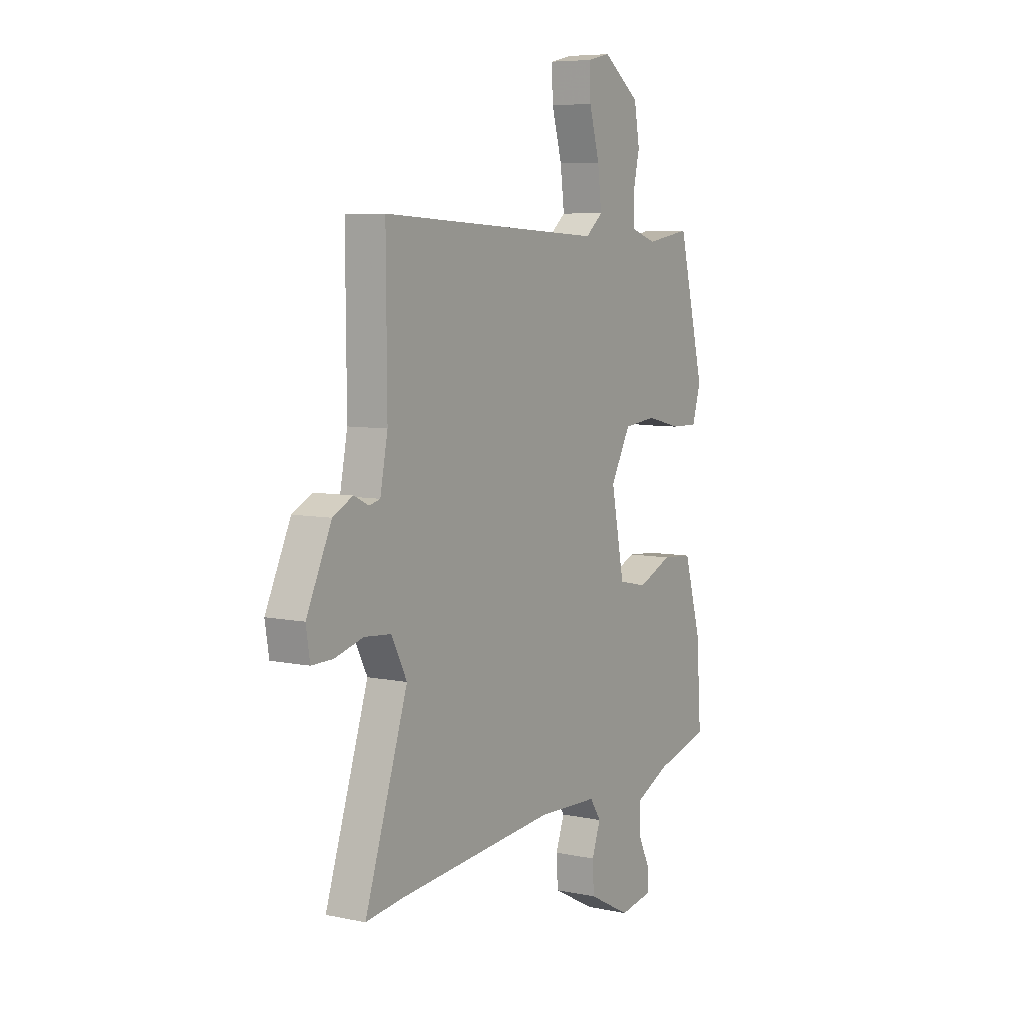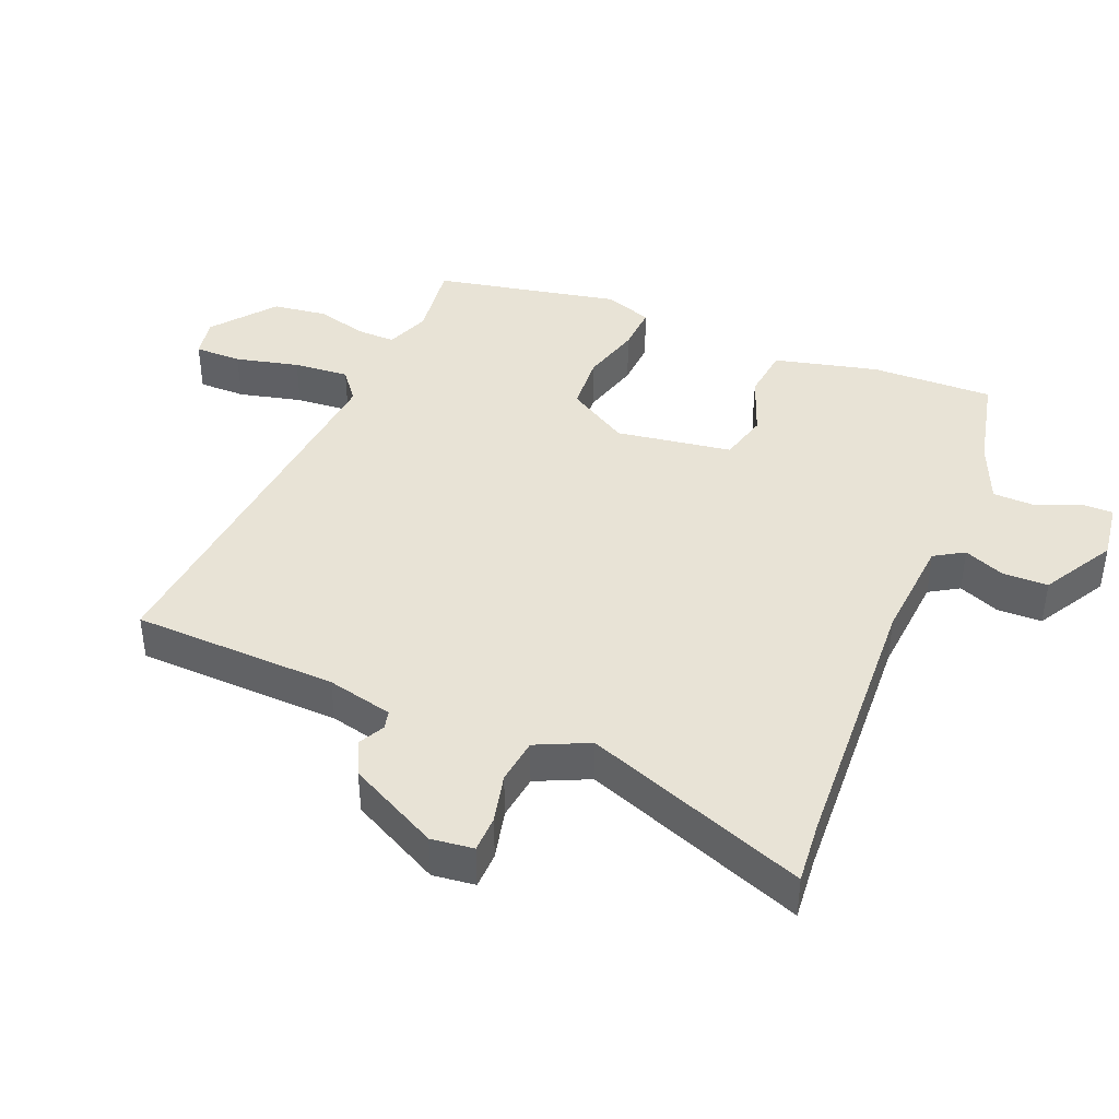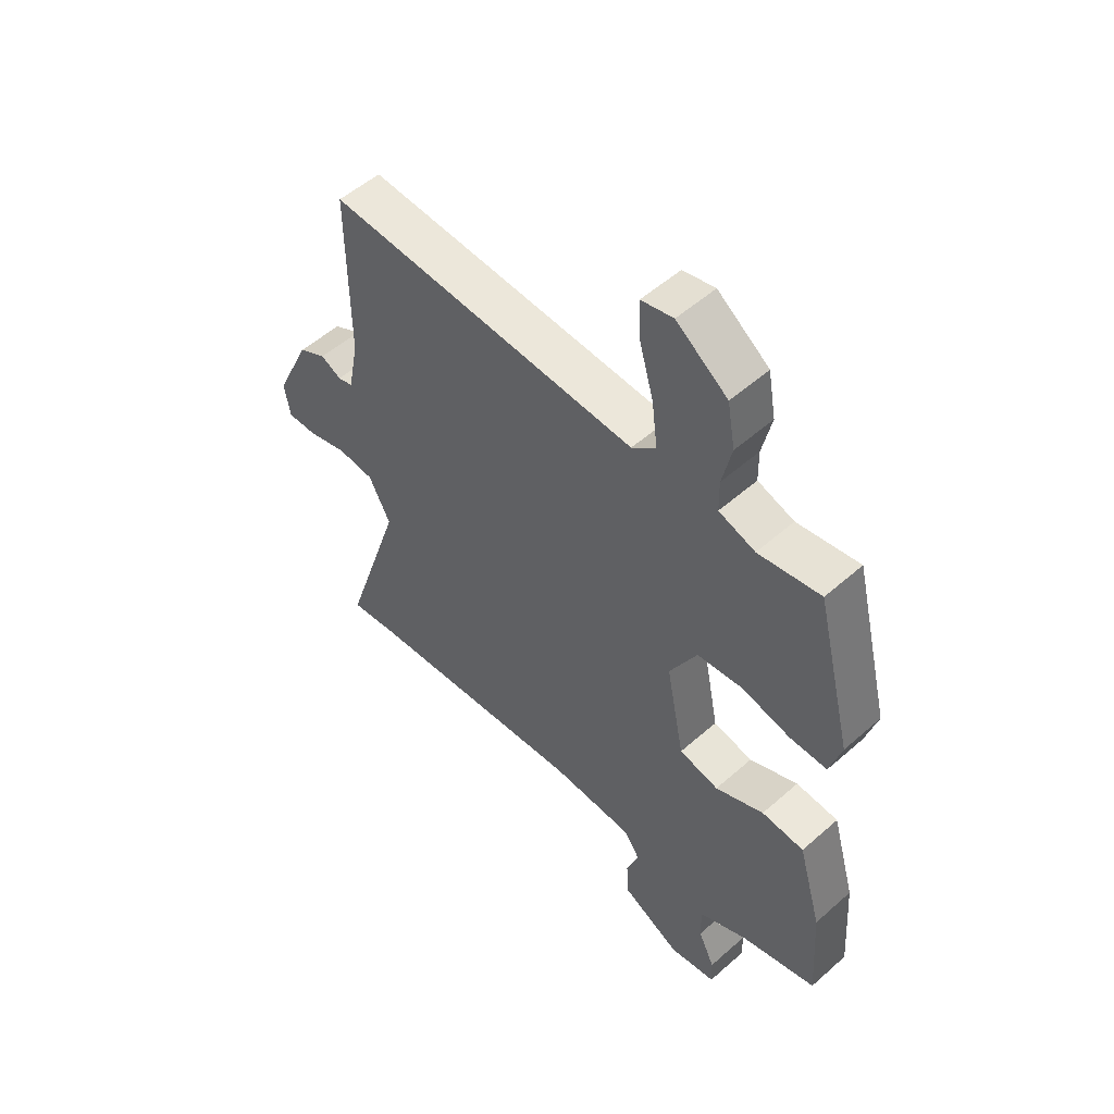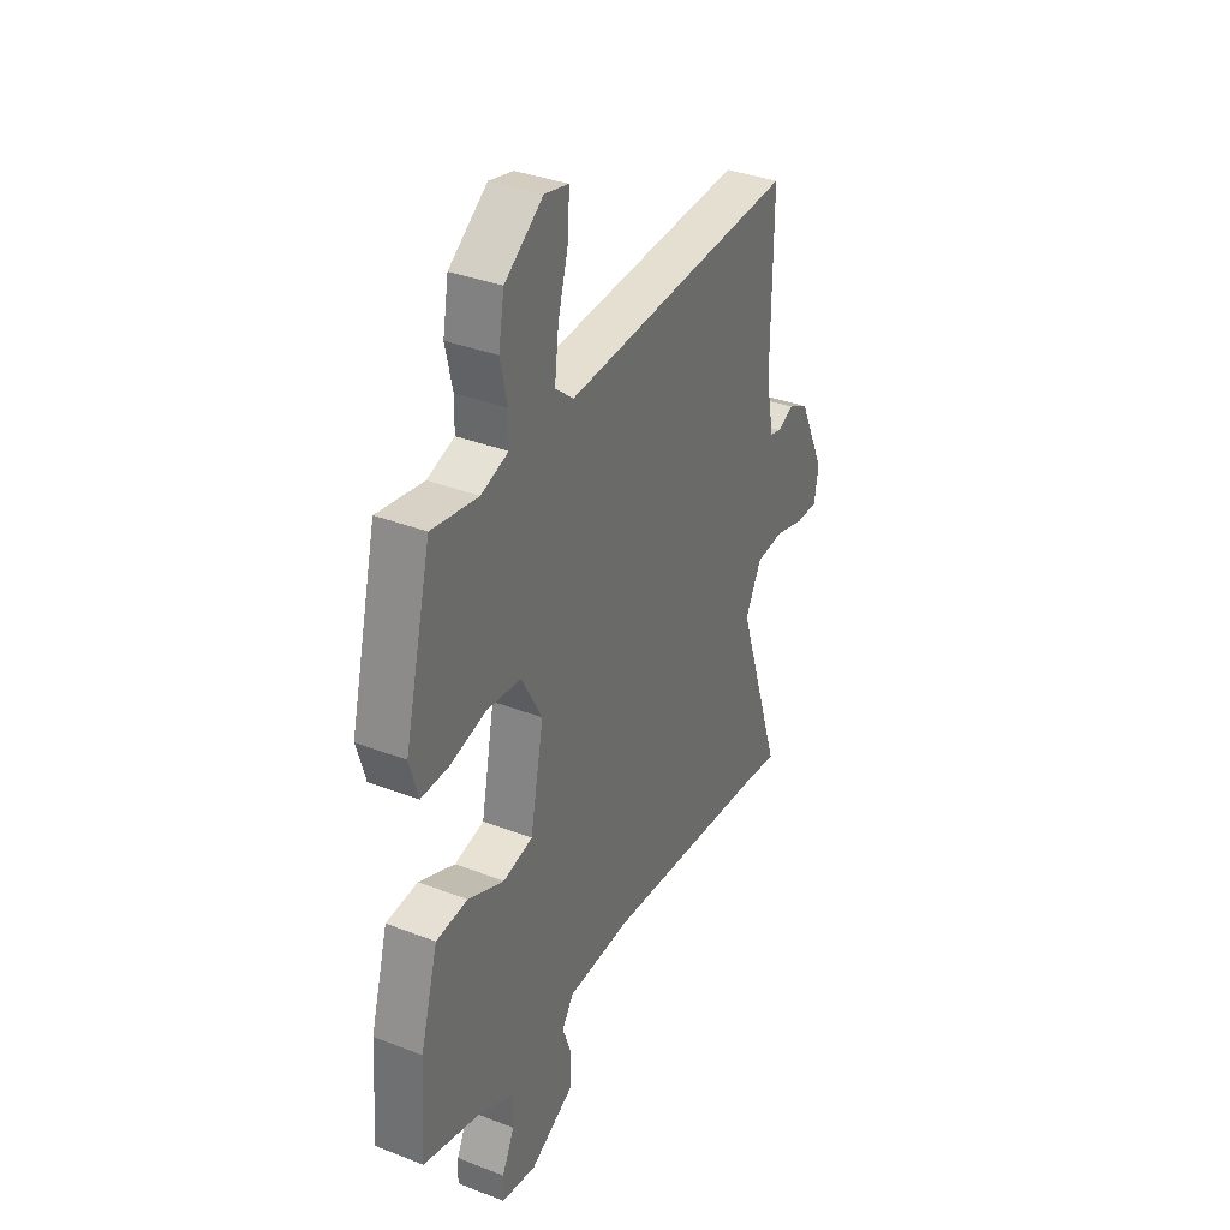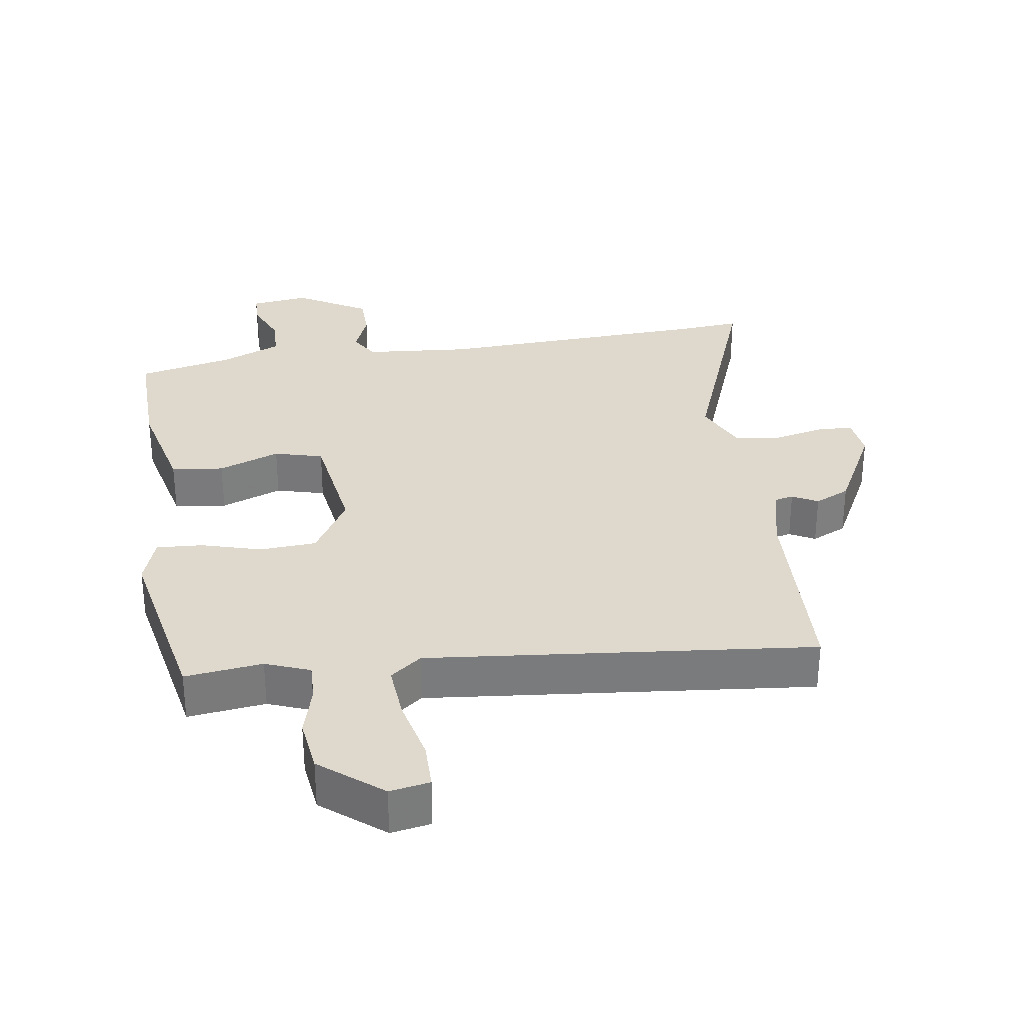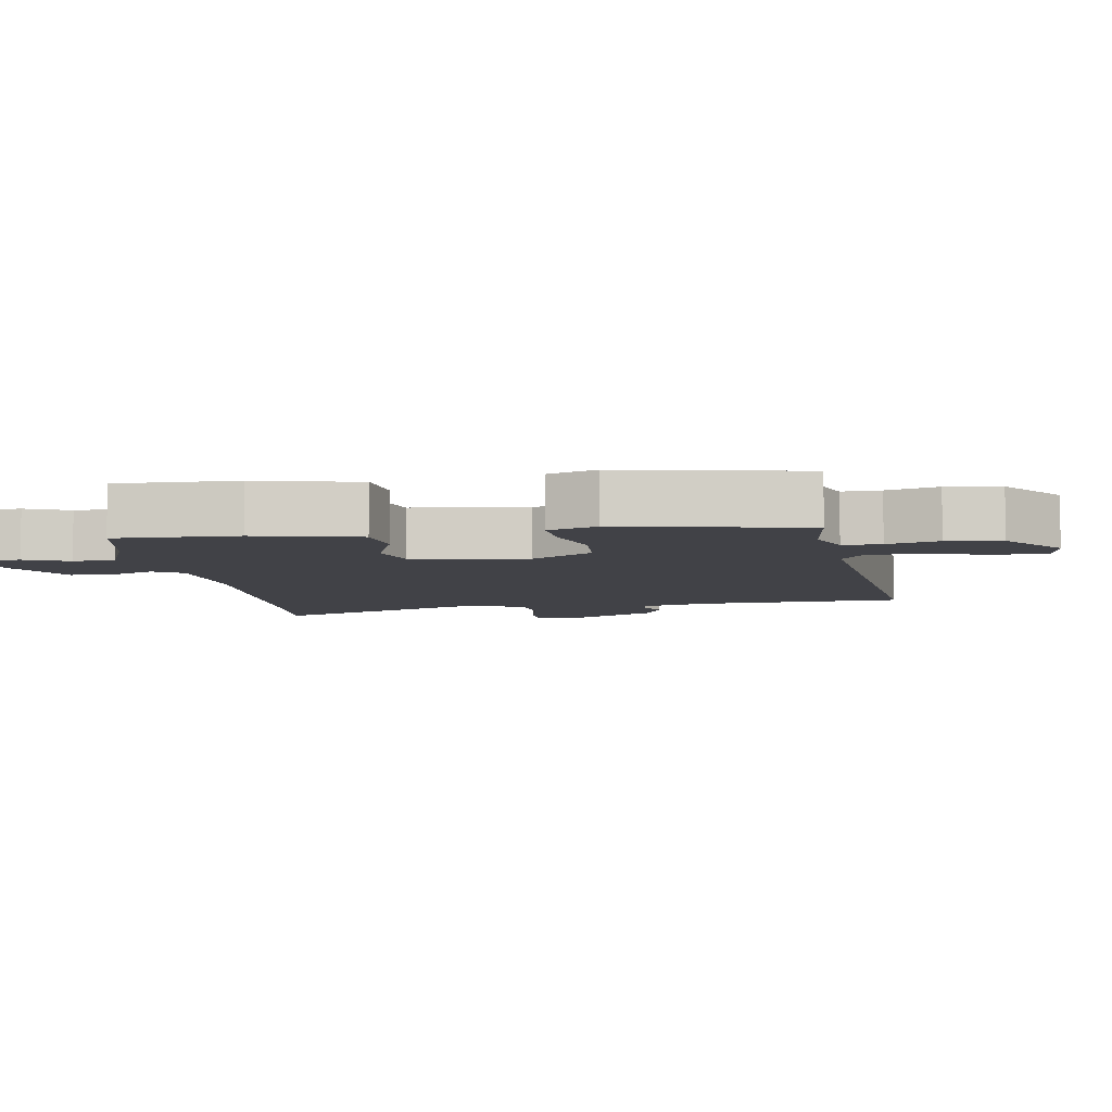
<metadata>
{"format":"obj","ext":"obj","renderer":"f3d","projection":"perspective","resolution":1024,"background":"white","views":[{"elev":6.8,"azim":121.7,"up":"+Z"},{"elev":41.8,"azim":114.7,"up":"+Y"},{"elev":53.0,"azim":-133.4,"up":"+Z"},{"elev":35.3,"azim":-62.7,"up":"+Z"},{"elev":31.9,"azim":-5.9,"up":"+Y"},{"elev":-6.8,"azim":-78.2,"up":"+Y"}]}
</metadata>
<code>
v 0.498 0.07 0.494
v 0.496 0.07 0.193
v 0.515 0.07 0.095
v 0.542 0.07 0.088
v 0.58 0.07 0.106
v 0.63 0.07 0.08
v 0.693 0.07 -0.055
v 0.683 0.07 -0.117
v 0.629 0.07 -0.116
v 0.557 0.07 -0.096
v 0.49 0.07 -0.102
v 0.451 0.07 -0.178
v 0.559 0.07 -0.508
v 0.468 0.07 -0.496
v 0.065 0.07 -0.459
v -0.089 0.07 -0.465
v -0.117 0.07 -0.507
v -0.095 0.07 -0.568
v -0.099 0.07 -0.634
v -0.206 0.07 -0.69
v -0.291 0.07 -0.675
v -0.289 0.07 -0.628
v -0.259 0.07 -0.565
v -0.258 0.07 -0.504
v -0.346 0.07 -0.462
v -0.483 0.07 -0.425
v -0.471 0.07 -0.247
v -0.428 0.07 -0.097
v -0.351 0.07 -0.091
v -0.263 0.07 -0.129
v -0.191 0.07 -0.113
v -0.158 0.07 0.055
v -0.208 0.07 0.147
v -0.291 0.07 0.156
v -0.379 0.07 0.135
v -0.447 0.07 0.134
v -0.468 0.07 0.206
v -0.402 0.07 0.473
v -0.289 0.07 0.454
v -0.223 0.07 0.476
v -0.222 0.07 0.532
v -0.239 0.07 0.608
v -0.225 0.07 0.687
v -0.132 0.07 0.755
v -0.074 0.07 0.742
v -0.077 0.07 0.673
v -0.103 0.07 0.581
v -0.113 0.07 0.5
v -0.069 0.07 0.463
v 0.498 0 0.494
v 0.496 0 0.193
v 0.515 0 0.095
v 0.542 0 0.088
v 0.58 0 0.106
v 0.63 0 0.08
v 0.693 0 -0.055
v 0.683 0 -0.117
v 0.629 0 -0.116
v 0.557 0 -0.096
v 0.49 0 -0.102
v 0.451 0 -0.178
v 0.559 0 -0.508
v 0.468 0 -0.496
v 0.065 0 -0.459
v -0.089 0 -0.465
v -0.117 0 -0.507
v -0.095 0 -0.568
v -0.099 0 -0.634
v -0.206 0 -0.69
v -0.291 0 -0.675
v -0.289 0 -0.628
v -0.259 0 -0.565
v -0.258 0 -0.504
v -0.346 0 -0.462
v -0.483 0 -0.425
v -0.471 0 -0.247
v -0.428 0 -0.097
v -0.351 0 -0.091
v -0.263 0 -0.129
v -0.191 0 -0.113
v -0.158 0 0.055
v -0.208 0 0.147
v -0.291 0 0.156
v -0.379 0 0.135
v -0.447 0 0.134
v -0.468 0 0.206
v -0.402 0 0.473
v -0.289 0 0.454
v -0.223 0 0.476
v -0.222 0 0.532
v -0.239 0 0.608
v -0.225 0 0.687
v -0.132 0 0.755
v -0.074 0 0.742
v -0.077 0 0.673
v -0.103 0 0.581
v -0.113 0 0.5
v -0.069 0 0.463
f 44 45 46 47
f 44 47 48
f 41 42 43 44
f 40 41 44 48
f 39 40 48 49
f 37 38 39
f 34 35 36 37
f 33 34 37 39
f 32 33 39 49
f 27 28 29 30
f 25 26 27 30
f 24 25 30 31
f 23 24 31 32
f 21 22 23
f 20 21 23
f 17 18 19 20
f 17 20 23 32
f 12 13 14
f 12 14 15
f 11 12 15 16
f 7 8 9 10
f 7 10 11
f 4 5 6 7
f 3 4 7 11
f 2 3 11 16
f 49 1 2 16
f 16 17 32 49
f 96 95 94 93
f 97 96 93
f 93 92 91 90
f 97 93 90 89
f 98 97 89 88
f 88 87 86
f 86 85 84 83
f 88 86 83 82
f 98 88 82 81
f 79 78 77 76
f 79 76 75 74
f 80 79 74 73
f 81 80 73 72
f 72 71 70
f 72 70 69
f 69 68 67 66
f 81 72 69 66
f 63 62 61
f 64 63 61
f 65 64 61 60
f 59 58 57 56
f 60 59 56
f 56 55 54 53
f 60 56 53 52
f 65 60 52 51
f 65 51 50 98
f 98 81 66 65
f 1 50 51 2
f 2 51 52 3
f 3 52 53 4
f 4 53 54 5
f 5 54 55 6
f 6 55 56 7
f 7 56 57 8
f 8 57 58 9
f 9 58 59 10
f 10 59 60 11
f 11 60 61 12
f 12 61 62 13
f 13 62 63 14
f 14 63 64 15
f 15 64 65 16
f 16 65 66 17
f 17 66 67 18
f 18 67 68 19
f 19 68 69 20
f 20 69 70 21
f 21 70 71 22
f 22 71 72 23
f 23 72 73 24
f 24 73 74 25
f 25 74 75 26
f 26 75 76 27
f 27 76 77 28
f 28 77 78 29
f 29 78 79 30
f 30 79 80 31
f 31 80 81 32
f 32 81 82 33
f 33 82 83 34
f 34 83 84 35
f 35 84 85 36
f 36 85 86 37
f 37 86 87 38
f 38 87 88 39
f 39 88 89 40
f 40 89 90 41
f 41 90 91 42
f 42 91 92 43
f 43 92 93 44
f 44 93 94 45
f 45 94 95 46
f 46 95 96 47
f 47 96 97 48
f 48 97 98 49
f 49 98 50 1

</code>
